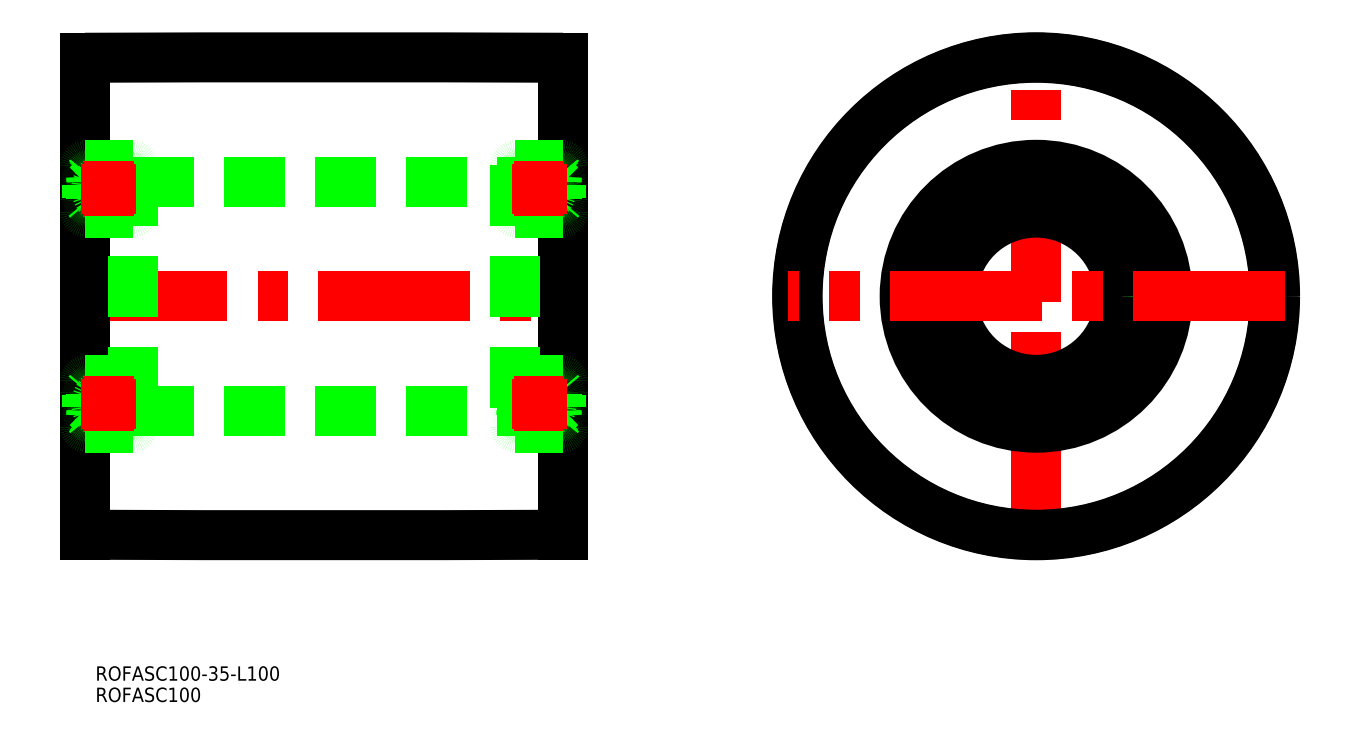
<metadata>
{"format":"dxf","ext":"dxf","renderer":"ezdxf+matplotlib","layout":"modelspace","background":"white","min_lineweight":24,"dpi":150}
</metadata>
<code>
0
SECTION
2
ENTITIES
0
LINE
8
0
10
60
20
-24
30
0
11
140
21
-24
31
0
0
LINE
8
0
10
60
20
24
30
0
11
140
21
24
31
0
0
LINE
8
CENTER
10
48
20
-2.267e-12
30
0
11
152
21
2.196e-12
31
0
0
LINE
8
0
10
50
20
-49.9
30
0
11
50
21
49.9
31
0
0
CIRCLE
8
0
10
249
20
-2.267e-12
30
0
40
24
0
LINE
8
0
10
150
20
-49.9
30
0
11
150
21
49.9
31
0
0
LINE
8
CENTER
10
249
20
-52
30
0
11
249
21
52
31
0
0
CIRCLE
8
0
10
249
20
-2.267e-12
30
0
40
49.9
0
CIRCLE
8
0
10
249
20
-2.267e-12
30
0
40
50
0
CIRCLE
8
0
10
249
20
-2.267e-12
30
0
40
27.5
0
CIRCLE
8
0
10
249
20
-2.267e-12
30
0
40
17.5
0
LINE
8
CENTER
10
301
20
-2.267e-12
30
0
11
197
21
-2.267e-12
31
0
0
INSERT
8
0
2
*U9
10
0
20
0
30
0
0
INSERT
8
0
2
*U10
10
0
20
0
30
0
0
ARC
8
0
10
149.9
20
-25.05
30
0
40
0.111
50
0
51
90
0
ARC
8
0
10
149.8
20
-19.95
30
0
40
0.2221
50
270
51
0
0
CIRCLE
8
0
10
145
20
-22.5
30
0
40
2.644
0
LINE
8
0
10
141.3
20
-24.09
30
0
11
140.5
21
-23.26
31
0
0
LINE
8
0
10
141.5
20
-24
30
0
11
140.7
21
-23.17
31
0
0
LINE
8
0
10
148.5
20
-24
30
0
11
149.3
21
-23.17
31
0
0
LINE
8
0
10
148.7
20
-24.09
30
0
11
149.5
21
-23.26
31
0
0
LINE
8
0
10
140.1
20
-24.94
30
0
11
140.6
21
-24.94
31
0
0
ARC
8
0
10
140.1
20
-25.05
30
0
40
0.111
50
90
51
180
0
LINE
8
0
10
141.7
20
-24.17
30
0
11
142.9
21
-24.17
31
0
0
ARC
8
0
10
141.7
20
-24.28
30
0
40
0.111
50
90
51
175
0
LINE
8
0
10
141.5
20
-25.09
30
0
11
141.6
21
-24.27
31
0
0
ARC
8
0
10
141.2
20
-25.06
30
0
40
0.111
50
220
51
357.2
0
LINE
8
0
10
141.3
20
-25.06
30
0
11
141.3
21
-24.09
31
0
0
LINE
8
0
10
140.8
20
-24.8
30
0
11
141.1
21
-25.13
31
0
0
ARC
8
0
10
141.2
20
-25.06
30
0
40
0.3331
50
220
51
355
0
LINE
8
0
10
140.6
20
-24.94
30
0
11
140.9
21
-25.27
31
0
0
ARC
8
0
10
140.8
20
-24.8
30
0
40
0.2221
50
129.9
51
220
0
LINE
8
0
10
140.8
20
-24.49
30
0
11
140.7
21
-24.63
31
0
0
LINE
8
0
10
141.5
20
-24.52
30
0
11
141.5
21
-24
31
0
0
LINE
8
0
10
141
20
-24.66
30
0
11
140.8
21
-24.8
31
0
0
LINE
8
0
10
140.8
20
-24.49
30
0
11
141
21
-24.66
31
0
0
LINE
8
0
10
148.3
20
-24.17
30
0
11
147.1
21
-24.17
31
0
0
LINE
8
0
10
149.2
20
-24.49
30
0
11
149
21
-24.66
31
0
0
LINE
8
0
10
149
20
-24.66
30
0
11
149.2
21
-24.8
31
0
0
LINE
8
0
10
148.5
20
-24.52
30
0
11
148.5
21
-24
31
0
0
LINE
8
0
10
149.9
20
-24.94
30
0
11
149.4
21
-24.94
31
0
0
LINE
8
0
10
149.2
20
-24.49
30
0
11
149.3
21
-24.63
31
0
0
ARC
8
0
10
149.2
20
-24.8
30
0
40
0.2221
50
320
51
50.08
0
LINE
8
0
10
149.4
20
-24.94
30
0
11
149.1
21
-25.27
31
0
0
ARC
8
0
10
148.8
20
-25.06
30
0
40
0.3331
50
185
51
320
0
LINE
8
0
10
149.2
20
-24.8
30
0
11
148.9
21
-25.13
31
0
0
LINE
8
0
10
148.7
20
-25.06
30
0
11
148.7
21
-24.09
31
0
0
ARC
8
0
10
148.8
20
-25.06
30
0
40
0.111
50
182.8
51
320
0
LINE
8
0
10
148.5
20
-25.09
30
0
11
148.4
21
-24.27
31
0
0
ARC
8
0
10
148.3
20
-24.28
30
0
40
0.111
50
4.997
51
90
0
LINE
8
0
10
140.2
20
-20.17
30
0
11
140.6
21
-20.17
31
0
0
ARC
8
0
10
140.2
20
-19.95
30
0
40
0.2221
50
180
51
270
0
LINE
8
0
10
140.5
20
-23.26
30
0
11
140.5
21
-20.61
31
0
0
LINE
8
0
10
140.7
20
-23.17
30
0
11
140.7
21
-20.61
31
0
0
LINE
8
0
10
141.8
20
-20.83
30
0
11
142.9
21
-20.83
31
0
0
ARC
8
0
10
141.8
20
-20.61
30
0
40
0.2221
50
200
51
270
0
LINE
8
0
10
141.3
20
-19.87
30
0
11
141.6
21
-20.69
31
0
0
ARC
8
0
10
141.1
20
-19.95
30
0
40
0.2221
50
20.01
51
90
0
LINE
8
0
10
141
20
-19.72
30
0
11
141.1
21
-19.72
31
0
0
ARC
8
0
10
141
20
-19.95
30
0
40
0.2221
50
90
51
140
0
LINE
8
0
10
140.6
20
-20.17
30
0
11
140.9
21
-19.8
31
0
0
ARC
8
0
10
140.7
20
-20.61
30
0
40
0.2221
50
90
51
180
0
LINE
8
0
10
140.7
20
-20.39
30
0
11
141.2
21
-20.39
31
0
0
LINE
8
0
10
141.2
20
-20.61
30
0
11
140.7
21
-20.61
31
0
0
LINE
8
0
10
141.2
20
-20.39
30
0
11
141.2
21
-20.61
31
0
0
LINE
8
0
10
142.4
20
-20.83
30
0
11
142.4
21
-20.83
31
0
0
LINE
8
0
10
142.1
20
-20.83
30
0
11
142.1
21
-20.83
31
0
0
LINE
8
0
10
149.3
20
-23.17
30
0
11
149.3
21
-20.61
31
0
0
LINE
8
0
10
149.5
20
-23.26
30
0
11
149.5
21
-20.61
31
0
0
ARC
8
0
10
148.2
20
-20.61
30
0
40
0.2221
50
270
51
340
0
LINE
8
0
10
148.2
20
-20.83
30
0
11
147.1
21
-20.83
31
0
0
LINE
8
0
10
148.8
20
-20.39
30
0
11
148.8
21
-20.61
31
0
0
LINE
8
0
10
148.8
20
-20.61
30
0
11
149.3
21
-20.61
31
0
0
LINE
8
0
10
149.8
20
-20.17
30
0
11
149.4
21
-20.17
31
0
0
LINE
8
0
10
149.3
20
-20.39
30
0
11
148.8
21
-20.39
31
0
0
ARC
8
0
10
149.3
20
-20.61
30
0
40
0.2221
50
0
51
90
0
LINE
8
0
10
149.4
20
-20.17
30
0
11
149.1
21
-19.8
31
0
0
ARC
8
0
10
149
20
-19.95
30
0
40
0.2221
50
39.99
51
90
0
LINE
8
0
10
149
20
-19.72
30
0
11
148.9
21
-19.72
31
0
0
ARC
8
0
10
148.9
20
-19.95
30
0
40
0.2221
50
90
51
160
0
LINE
8
0
10
148.7
20
-19.87
30
0
11
148.4
21
-20.69
31
0
0
LINE
8
0
10
140.3
20
17.5
30
0
11
149.7
21
17.5
31
0
0
LINE
8
0
10
140
20
17.5
30
0
11
150
21
17.5
31
0
0
LINE
8
0
10
140
20
27.5
30
0
11
150
21
27.5
31
0
0
ARC
8
0
10
149.7
20
-17.8
30
0
40
0.3
50
0
51
90
0
ARC
8
0
10
140.3
20
27.2
30
0
40
0.3
50
90
51
180
0
ARC
8
0
10
149.7
20
27.2
30
0
40
0.3
50
0
51
90
0
ARC
8
0
10
149.7
20
17.8
30
0
40
0.3
50
270
51
0
0
ARC
8
0
10
140.3
20
17.8
30
0
40
0.3
50
180
51
270
0
LINE
8
0
10
140
20
-27.5
30
0
11
150
21
-27.5
31
0
0
ARC
8
0
10
149.7
20
-27.2
30
0
40
0.3
50
270
51
0
0
ARC
8
0
10
140.3
20
-27.2
30
0
40
0.3
50
180
51
270
0
LINE
8
0
10
140
20
-17.5
30
0
11
150
21
-17.5
31
0
0
ARC
8
0
10
140.3
20
-17.8
30
0
40
0.3
50
90
51
180
0
ARC
8
0
10
149.9
20
25.05
30
0
40
0.111
50
270
51
0
0
ARC
8
0
10
149.8
20
19.95
30
0
40
0.2221
50
0
51
90
0
CIRCLE
8
0
10
145
20
22.5
30
0
40
2.644
0
LINE
8
0
10
141.3
20
24.09
30
0
11
140.5
21
23.26
31
0
0
LINE
8
0
10
141.5
20
24
30
0
11
140.7
21
23.17
31
0
0
LINE
8
0
10
148.5
20
24
30
0
11
149.3
21
23.17
31
0
0
LINE
8
0
10
148.7
20
24.09
30
0
11
149.5
21
23.26
31
0
0
LINE
8
0
10
140.1
20
24.94
30
0
11
140.6
21
24.94
31
0
0
ARC
8
0
10
140.1
20
25.05
30
0
40
0.111
50
180
51
270
0
LINE
8
0
10
141.7
20
24.17
30
0
11
142.9
21
24.17
31
0
0
ARC
8
0
10
141.7
20
24.28
30
0
40
0.111
50
185
51
270
0
LINE
8
0
10
141.5
20
25.09
30
0
11
141.6
21
24.27
31
0
0
ARC
8
0
10
141.2
20
25.06
30
0
40
0.111
50
2.82
51
140
0
LINE
8
0
10
141.3
20
25.06
30
0
11
141.3
21
24.09
31
0
0
LINE
8
0
10
140.8
20
24.8
30
0
11
141.1
21
25.13
31
0
0
ARC
8
0
10
141.2
20
25.06
30
0
40
0.3331
50
4.997
51
140
0
LINE
8
0
10
140.6
20
24.94
30
0
11
140.9
21
25.27
31
0
0
ARC
8
0
10
140.8
20
24.8
30
0
40
0.2221
50
140
51
230.1
0
LINE
8
0
10
140.8
20
24.49
30
0
11
140.7
21
24.63
31
0
0
LINE
8
0
10
141.5
20
24.52
30
0
11
141.5
21
24
31
0
0
LINE
8
0
10
141
20
24.66
30
0
11
140.8
21
24.8
31
0
0
LINE
8
0
10
140.8
20
24.49
30
0
11
141
21
24.66
31
0
0
LINE
8
0
10
148.3
20
24.17
30
0
11
147.1
21
24.17
31
0
0
LINE
8
0
10
149.2
20
24.49
30
0
11
149
21
24.66
31
0
0
LINE
8
0
10
149
20
24.66
30
0
11
149.2
21
24.8
31
0
0
LINE
8
0
10
148.5
20
24.52
30
0
11
148.5
21
24
31
0
0
LINE
8
0
10
149.9
20
24.94
30
0
11
149.4
21
24.94
31
0
0
LINE
8
0
10
149.2
20
24.49
30
0
11
149.3
21
24.63
31
0
0
ARC
8
0
10
149.2
20
24.8
30
0
40
0.2221
50
309.9
51
40
0
LINE
8
0
10
149.4
20
24.94
30
0
11
149.1
21
25.27
31
0
0
ARC
8
0
10
148.8
20
25.06
30
0
40
0.3331
50
40
51
175
0
LINE
8
0
10
149.2
20
24.8
30
0
11
148.9
21
25.13
31
0
0
LINE
8
0
10
148.7
20
25.06
30
0
11
148.7
21
24.09
31
0
0
ARC
8
0
10
148.8
20
25.06
30
0
40
0.111
50
40
51
177.2
0
LINE
8
0
10
148.5
20
25.09
30
0
11
148.4
21
24.27
31
0
0
ARC
8
0
10
148.3
20
24.28
30
0
40
0.111
50
270
51
355
0
LINE
8
0
10
140.2
20
20.17
30
0
11
140.6
21
20.17
31
0
0
ARC
8
0
10
140.2
20
19.95
30
0
40
0.2221
50
90
51
180
0
LINE
8
0
10
140.5
20
23.26
30
0
11
140.5
21
20.61
31
0
0
LINE
8
0
10
140.7
20
23.17
30
0
11
140.7
21
20.61
31
0
0
LINE
8
0
10
141.8
20
20.83
30
0
11
142.9
21
20.83
31
0
0
ARC
8
0
10
141.8
20
20.61
30
0
40
0.2221
50
90
51
160
0
LINE
8
0
10
141.3
20
19.87
30
0
11
141.6
21
20.69
31
0
0
ARC
8
0
10
141.1
20
19.95
30
0
40
0.2221
50
270
51
340
0
LINE
8
0
10
141
20
19.72
30
0
11
141.1
21
19.72
31
0
0
ARC
8
0
10
141
20
19.95
30
0
40
0.2221
50
220
51
270
0
LINE
8
0
10
140.6
20
20.17
30
0
11
140.9
21
19.8
31
0
0
ARC
8
0
10
140.7
20
20.61
30
0
40
0.2221
50
180
51
270
0
LINE
8
0
10
140.7
20
20.39
30
0
11
141.2
21
20.39
31
0
0
LINE
8
0
10
141.2
20
20.61
30
0
11
140.7
21
20.61
31
0
0
LINE
8
0
10
141.2
20
20.39
30
0
11
141.2
21
20.61
31
0
0
LINE
8
0
10
142.4
20
20.83
30
0
11
142.4
21
20.83
31
0
0
LINE
8
0
10
142.1
20
20.83
30
0
11
142.1
21
20.83
31
0
0
LINE
8
0
10
149.3
20
23.17
30
0
11
149.3
21
20.61
31
0
0
LINE
8
0
10
149.5
20
23.26
30
0
11
149.5
21
20.61
31
0
0
ARC
8
0
10
148.2
20
20.61
30
0
40
0.2221
50
20.01
51
90
0
LINE
8
0
10
148.2
20
20.83
30
0
11
147.1
21
20.83
31
0
0
LINE
8
0
10
148.8
20
20.39
30
0
11
148.8
21
20.61
31
0
0
LINE
8
0
10
148.8
20
20.61
30
0
11
149.3
21
20.61
31
0
0
LINE
8
0
10
149.8
20
20.17
30
0
11
149.4
21
20.17
31
0
0
LINE
8
0
10
149.3
20
20.39
30
0
11
148.8
21
20.39
31
0
0
ARC
8
0
10
149.3
20
20.61
30
0
40
0.2221
50
270
51
0
0
LINE
8
0
10
149.4
20
20.17
30
0
11
149.1
21
19.8
31
0
0
ARC
8
0
10
149
20
19.95
30
0
40
0.2221
50
270
51
320
0
LINE
8
0
10
149
20
19.72
30
0
11
148.9
21
19.72
31
0
0
ARC
8
0
10
148.9
20
19.95
30
0
40
0.2221
50
200
51
270
0
LINE
8
0
10
148.7
20
19.87
30
0
11
148.4
21
20.69
31
0
0
LINE
8
0
10
140
20
27.5
30
0
11
140
21
-27.5
31
0
0
LINE
8
CENTER
10
145
20
28.25
30
0
11
145
21
16.75
31
0
0
LINE
8
CENTER
10
139.2
20
22.5
30
0
11
150.7
21
22.5
31
0
0
LINE
8
CENTER
10
145
20
-16.75
30
0
11
145
21
-28.25
31
0
0
LINE
8
CENTER
10
139.2
20
-22.5
30
0
11
150.7
21
-22.5
31
0
0
ARC
8
0
10
59.89
20
-25.05
30
0
40
0.111
50
0
51
90
0
ARC
8
0
10
59.78
20
-19.95
30
0
40
0.2221
50
270
51
0
0
CIRCLE
8
0
10
55
20
-22.5
30
0
40
2.644
0
LINE
8
0
10
51.32
20
-24.09
30
0
11
50.48
21
-23.26
31
0
0
LINE
8
0
10
51.54
20
-24
30
0
11
50.71
21
-23.17
31
0
0
LINE
8
0
10
58.46
20
-24
30
0
11
59.29
21
-23.17
31
0
0
LINE
8
0
10
58.68
20
-24.09
30
0
11
59.52
21
-23.26
31
0
0
LINE
8
0
10
50.11
20
-24.94
30
0
11
50.63
21
-24.94
31
0
0
ARC
8
0
10
50.11
20
-25.05
30
0
40
0.111
50
90
51
180
0
LINE
8
0
10
51.67
20
-24.17
30
0
11
52.95
21
-24.17
31
0
0
ARC
8
0
10
51.67
20
-24.28
30
0
40
0.111
50
90
51
175
0
LINE
8
0
10
51.49
20
-25.09
30
0
11
51.56
21
-24.27
31
0
0
ARC
8
0
10
51.16
20
-25.06
30
0
40
0.111
50
220
51
357.2
0
LINE
8
0
10
51.27
20
-25.06
30
0
11
51.32
21
-24.09
31
0
0
LINE
8
0
10
50.8
20
-24.8
30
0
11
51.07
21
-25.13
31
0
0
ARC
8
0
10
51.16
20
-25.06
30
0
40
0.3331
50
220
51
355
0
LINE
8
0
10
50.63
20
-24.94
30
0
11
50.9
21
-25.27
31
0
0
ARC
8
0
10
50.8
20
-24.8
30
0
40
0.2221
50
129.9
51
220
0
LINE
8
0
10
50.82
20
-24.49
30
0
11
50.65
21
-24.63
31
0
0
LINE
8
0
10
51.54
20
-24.52
30
0
11
51.54
21
-24
31
0
0
LINE
8
0
10
50.96
20
-24.66
30
0
11
50.8
21
-24.8
31
0
0
LINE
8
0
10
50.82
20
-24.49
30
0
11
50.96
21
-24.66
31
0
0
LINE
8
0
10
58.33
20
-24.17
30
0
11
57.05
21
-24.17
31
0
0
LINE
8
0
10
59.18
20
-24.49
30
0
11
59.04
21
-24.66
31
0
0
LINE
8
0
10
59.04
20
-24.66
30
0
11
59.2
21
-24.8
31
0
0
LINE
8
0
10
58.46
20
-24.52
30
0
11
58.46
21
-24
31
0
0
LINE
8
0
10
59.89
20
-24.94
30
0
11
59.37
21
-24.94
31
0
0
LINE
8
0
10
59.18
20
-24.49
30
0
11
59.35
21
-24.63
31
0
0
ARC
8
0
10
59.2
20
-24.8
30
0
40
0.2221
50
320
51
50.08
0
LINE
8
0
10
59.37
20
-24.94
30
0
11
59.1
21
-25.27
31
0
0
ARC
8
0
10
58.84
20
-25.06
30
0
40
0.3331
50
185
51
320
0
LINE
8
0
10
59.2
20
-24.8
30
0
11
58.93
21
-25.13
31
0
0
LINE
8
0
10
58.73
20
-25.06
30
0
11
58.68
21
-24.09
31
0
0
ARC
8
0
10
58.84
20
-25.06
30
0
40
0.111
50
182.8
51
320
0
LINE
8
0
10
58.51
20
-25.09
30
0
11
58.44
21
-24.27
31
0
0
ARC
8
0
10
58.33
20
-24.28
30
0
40
0.111
50
4.997
51
90
0
LINE
8
0
10
50.22
20
-20.17
30
0
11
50.56
21
-20.17
31
0
0
ARC
8
0
10
50.22
20
-19.95
30
0
40
0.2221
50
180
51
270
0
LINE
8
0
10
50.48
20
-23.26
30
0
11
50.48
21
-20.61
31
0
0
LINE
8
0
10
50.71
20
-23.17
30
0
11
50.71
21
-20.61
31
0
0
LINE
8
0
10
51.82
20
-20.83
30
0
11
52.95
21
-20.83
31
0
0
ARC
8
0
10
51.82
20
-20.61
30
0
40
0.2221
50
200
51
270
0
LINE
8
0
10
51.32
20
-19.87
30
0
11
51.61
21
-20.69
31
0
0
ARC
8
0
10
51.11
20
-19.95
30
0
40
0.2221
50
20.01
51
90
0
LINE
8
0
10
51.03
20
-19.72
30
0
11
51.11
21
-19.72
31
0
0
ARC
8
0
10
51.03
20
-19.95
30
0
40
0.2221
50
90
51
140
0
LINE
8
0
10
50.56
20
-20.17
30
0
11
50.86
21
-19.8
31
0
0
ARC
8
0
10
50.71
20
-20.61
30
0
40
0.2221
50
90
51
180
0
LINE
8
0
10
50.71
20
-20.39
30
0
11
51.21
21
-20.39
31
0
0
LINE
8
0
10
51.21
20
-20.61
30
0
11
50.71
21
-20.61
31
0
0
LINE
8
0
10
51.21
20
-20.39
30
0
11
51.21
21
-20.61
31
0
0
LINE
8
0
10
52.38
20
-20.83
30
0
11
52.38
21
-20.83
31
0
0
LINE
8
0
10
52.1
20
-20.83
30
0
11
52.1
21
-20.83
31
0
0
LINE
8
0
10
59.29
20
-23.17
30
0
11
59.29
21
-20.61
31
0
0
LINE
8
0
10
59.52
20
-23.26
30
0
11
59.52
21
-20.61
31
0
0
ARC
8
0
10
58.18
20
-20.61
30
0
40
0.2221
50
270
51
340
0
LINE
8
0
10
58.18
20
-20.83
30
0
11
57.05
21
-20.83
31
0
0
LINE
8
0
10
58.79
20
-20.39
30
0
11
58.79
21
-20.61
31
0
0
LINE
8
0
10
58.79
20
-20.61
30
0
11
59.29
21
-20.61
31
0
0
LINE
8
0
10
59.78
20
-20.17
30
0
11
59.44
21
-20.17
31
0
0
LINE
8
0
10
59.29
20
-20.39
30
0
11
58.79
21
-20.39
31
0
0
ARC
8
0
10
59.29
20
-20.61
30
0
40
0.2221
50
0
51
90
0
LINE
8
0
10
59.44
20
-20.17
30
0
11
59.14
21
-19.8
31
0
0
ARC
8
0
10
58.97
20
-19.95
30
0
40
0.2221
50
39.99
51
90
0
LINE
8
0
10
58.97
20
-19.72
30
0
11
58.89
21
-19.72
31
0
0
ARC
8
0
10
58.89
20
-19.95
30
0
40
0.2221
50
90
51
160
0
LINE
8
0
10
58.68
20
-19.87
30
0
11
58.39
21
-20.69
31
0
0
LINE
8
0
10
50.3
20
17.5
30
0
11
59.7
21
17.5
31
0
0
LINE
8
0
10
50
20
17.5
30
0
11
60
21
17.5
31
0
0
LINE
8
0
10
50
20
27.5
30
0
11
60
21
27.5
31
0
0
ARC
8
0
10
59.7
20
-17.8
30
0
40
0.3
50
0
51
90
0
ARC
8
0
10
50.3
20
27.2
30
0
40
0.3
50
90
51
180
0
ARC
8
0
10
59.7
20
27.2
30
0
40
0.3
50
0
51
90
0
ARC
8
0
10
59.7
20
17.8
30
0
40
0.3
50
270
51
0
0
ARC
8
0
10
50.3
20
17.8
30
0
40
0.3
50
180
51
270
0
LINE
8
0
10
50
20
-27.5
30
0
11
60
21
-27.5
31
0
0
ARC
8
0
10
59.7
20
-27.2
30
0
40
0.3
50
270
51
0
0
ARC
8
0
10
50.3
20
-27.2
30
0
40
0.3
50
180
51
270
0
LINE
8
0
10
50
20
-17.5
30
0
11
60
21
-17.5
31
0
0
ARC
8
0
10
50.3
20
-17.8
30
0
40
0.3
50
90
51
180
0
ARC
8
0
10
59.89
20
25.05
30
0
40
0.111
50
270
51
0
0
ARC
8
0
10
59.78
20
19.95
30
0
40
0.2221
50
0
51
90
0
CIRCLE
8
0
10
55
20
22.5
30
0
40
2.644
0
LINE
8
0
10
51.32
20
24.09
30
0
11
50.48
21
23.26
31
0
0
LINE
8
0
10
51.54
20
24
30
0
11
50.71
21
23.17
31
0
0
LINE
8
0
10
58.46
20
24
30
0
11
59.29
21
23.17
31
0
0
LINE
8
0
10
58.68
20
24.09
30
0
11
59.52
21
23.26
31
0
0
LINE
8
0
10
50.11
20
24.94
30
0
11
50.63
21
24.94
31
0
0
ARC
8
0
10
50.11
20
25.05
30
0
40
0.111
50
180
51
270
0
LINE
8
0
10
51.67
20
24.17
30
0
11
52.95
21
24.17
31
0
0
ARC
8
0
10
51.67
20
24.28
30
0
40
0.111
50
185
51
270
0
LINE
8
0
10
51.49
20
25.09
30
0
11
51.56
21
24.27
31
0
0
ARC
8
0
10
51.16
20
25.06
30
0
40
0.111
50
2.82
51
140
0
LINE
8
0
10
51.27
20
25.06
30
0
11
51.32
21
24.09
31
0
0
LINE
8
0
10
50.8
20
24.8
30
0
11
51.07
21
25.13
31
0
0
ARC
8
0
10
51.16
20
25.06
30
0
40
0.3331
50
4.997
51
140
0
LINE
8
0
10
50.63
20
24.94
30
0
11
50.9
21
25.27
31
0
0
ARC
8
0
10
50.8
20
24.8
30
0
40
0.2221
50
140
51
230.1
0
LINE
8
0
10
50.82
20
24.49
30
0
11
50.65
21
24.63
31
0
0
LINE
8
0
10
51.54
20
24.52
30
0
11
51.54
21
24
31
0
0
LINE
8
0
10
50.96
20
24.66
30
0
11
50.8
21
24.8
31
0
0
LINE
8
0
10
50.82
20
24.49
30
0
11
50.96
21
24.66
31
0
0
LINE
8
0
10
58.33
20
24.17
30
0
11
57.05
21
24.17
31
0
0
LINE
8
0
10
59.18
20
24.49
30
0
11
59.04
21
24.66
31
0
0
LINE
8
0
10
59.04
20
24.66
30
0
11
59.2
21
24.8
31
0
0
LINE
8
0
10
58.46
20
24.52
30
0
11
58.46
21
24
31
0
0
LINE
8
0
10
59.89
20
24.94
30
0
11
59.37
21
24.94
31
0
0
LINE
8
0
10
59.18
20
24.49
30
0
11
59.35
21
24.63
31
0
0
ARC
8
0
10
59.2
20
24.8
30
0
40
0.2221
50
309.9
51
40
0
LINE
8
0
10
59.37
20
24.94
30
0
11
59.1
21
25.27
31
0
0
ARC
8
0
10
58.84
20
25.06
30
0
40
0.3331
50
40
51
175
0
LINE
8
0
10
59.2
20
24.8
30
0
11
58.93
21
25.13
31
0
0
LINE
8
0
10
58.73
20
25.06
30
0
11
58.68
21
24.09
31
0
0
ARC
8
0
10
58.84
20
25.06
30
0
40
0.111
50
40
51
177.2
0
LINE
8
0
10
58.51
20
25.09
30
0
11
58.44
21
24.27
31
0
0
ARC
8
0
10
58.33
20
24.28
30
0
40
0.111
50
270
51
355
0
LINE
8
0
10
50.22
20
20.17
30
0
11
50.56
21
20.17
31
0
0
ARC
8
0
10
50.22
20
19.95
30
0
40
0.2221
50
90
51
180
0
LINE
8
0
10
50.48
20
23.26
30
0
11
50.48
21
20.61
31
0
0
LINE
8
0
10
50.71
20
23.17
30
0
11
50.71
21
20.61
31
0
0
LINE
8
0
10
51.82
20
20.83
30
0
11
52.95
21
20.83
31
0
0
ARC
8
0
10
51.82
20
20.61
30
0
40
0.2221
50
90
51
160
0
LINE
8
0
10
51.32
20
19.87
30
0
11
51.61
21
20.69
31
0
0
ARC
8
0
10
51.11
20
19.95
30
0
40
0.2221
50
270
51
340
0
LINE
8
0
10
51.03
20
19.72
30
0
11
51.11
21
19.72
31
0
0
ARC
8
0
10
51.03
20
19.95
30
0
40
0.2221
50
220
51
270
0
LINE
8
0
10
50.56
20
20.17
30
0
11
50.86
21
19.8
31
0
0
ARC
8
0
10
50.71
20
20.61
30
0
40
0.2221
50
180
51
270
0
LINE
8
0
10
50.71
20
20.39
30
0
11
51.21
21
20.39
31
0
0
LINE
8
0
10
51.21
20
20.61
30
0
11
50.71
21
20.61
31
0
0
LINE
8
0
10
51.21
20
20.39
30
0
11
51.21
21
20.61
31
0
0
LINE
8
0
10
52.38
20
20.83
30
0
11
52.38
21
20.83
31
0
0
LINE
8
0
10
52.1
20
20.83
30
0
11
52.1
21
20.83
31
0
0
LINE
8
0
10
59.29
20
23.17
30
0
11
59.29
21
20.61
31
0
0
LINE
8
0
10
59.52
20
23.26
30
0
11
59.52
21
20.61
31
0
0
ARC
8
0
10
58.18
20
20.61
30
0
40
0.2221
50
20.01
51
90
0
LINE
8
0
10
58.18
20
20.83
30
0
11
57.05
21
20.83
31
0
0
LINE
8
0
10
58.79
20
20.39
30
0
11
58.79
21
20.61
31
0
0
LINE
8
0
10
58.79
20
20.61
30
0
11
59.29
21
20.61
31
0
0
LINE
8
0
10
59.78
20
20.17
30
0
11
59.44
21
20.17
31
0
0
LINE
8
0
10
59.29
20
20.39
30
0
11
58.79
21
20.39
31
0
0
ARC
8
0
10
59.29
20
20.61
30
0
40
0.2221
50
270
51
0
0
LINE
8
0
10
59.44
20
20.17
30
0
11
59.14
21
19.8
31
0
0
ARC
8
0
10
58.97
20
19.95
30
0
40
0.2221
50
270
51
320
0
LINE
8
0
10
58.97
20
19.72
30
0
11
58.89
21
19.72
31
0
0
ARC
8
0
10
58.89
20
19.95
30
0
40
0.2221
50
200
51
270
0
LINE
8
0
10
58.68
20
19.87
30
0
11
58.39
21
20.69
31
0
0
LINE
8
0
10
60
20
27.5
30
0
11
60
21
-27.5
31
0
0
LINE
8
CENTER
10
55
20
28.25
30
0
11
55
21
16.75
31
0
0
LINE
8
CENTER
10
49.25
20
22.5
30
0
11
60.75
21
22.5
31
0
0
LINE
8
CENTER
10
55
20
-16.75
30
0
11
55
21
-28.25
31
0
0
LINE
8
CENTER
10
49.25
20
-22.5
30
0
11
60.75
21
-22.5
31
0
0
ARC
8
0
10
100
20
-1.245e+04
30
0
40
1.25e+04
50
89.77
51
90.23
0
ARC
8
0
10
100
20
1.245e+04
30
0
40
1.25e+04
50
269.8
51
270.2
0
ENDSEC
0
EOF

</code>
